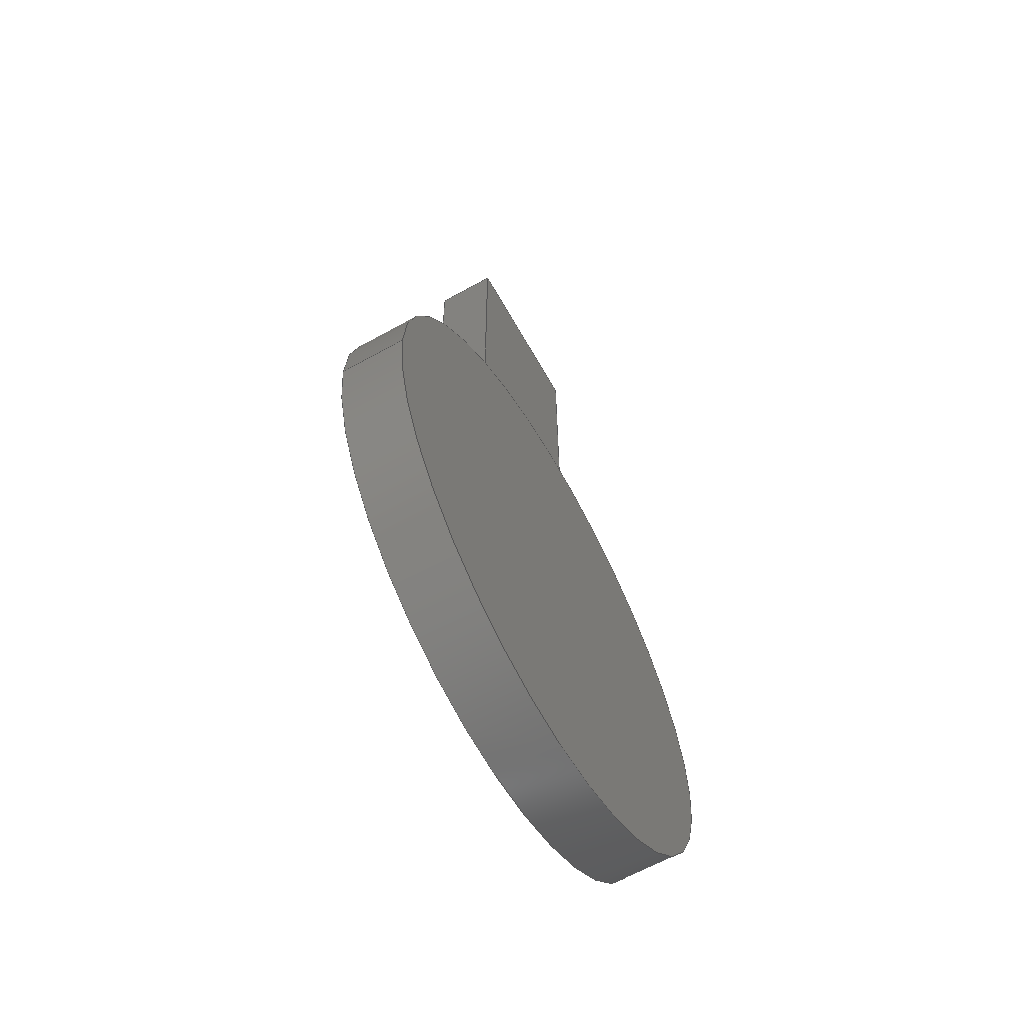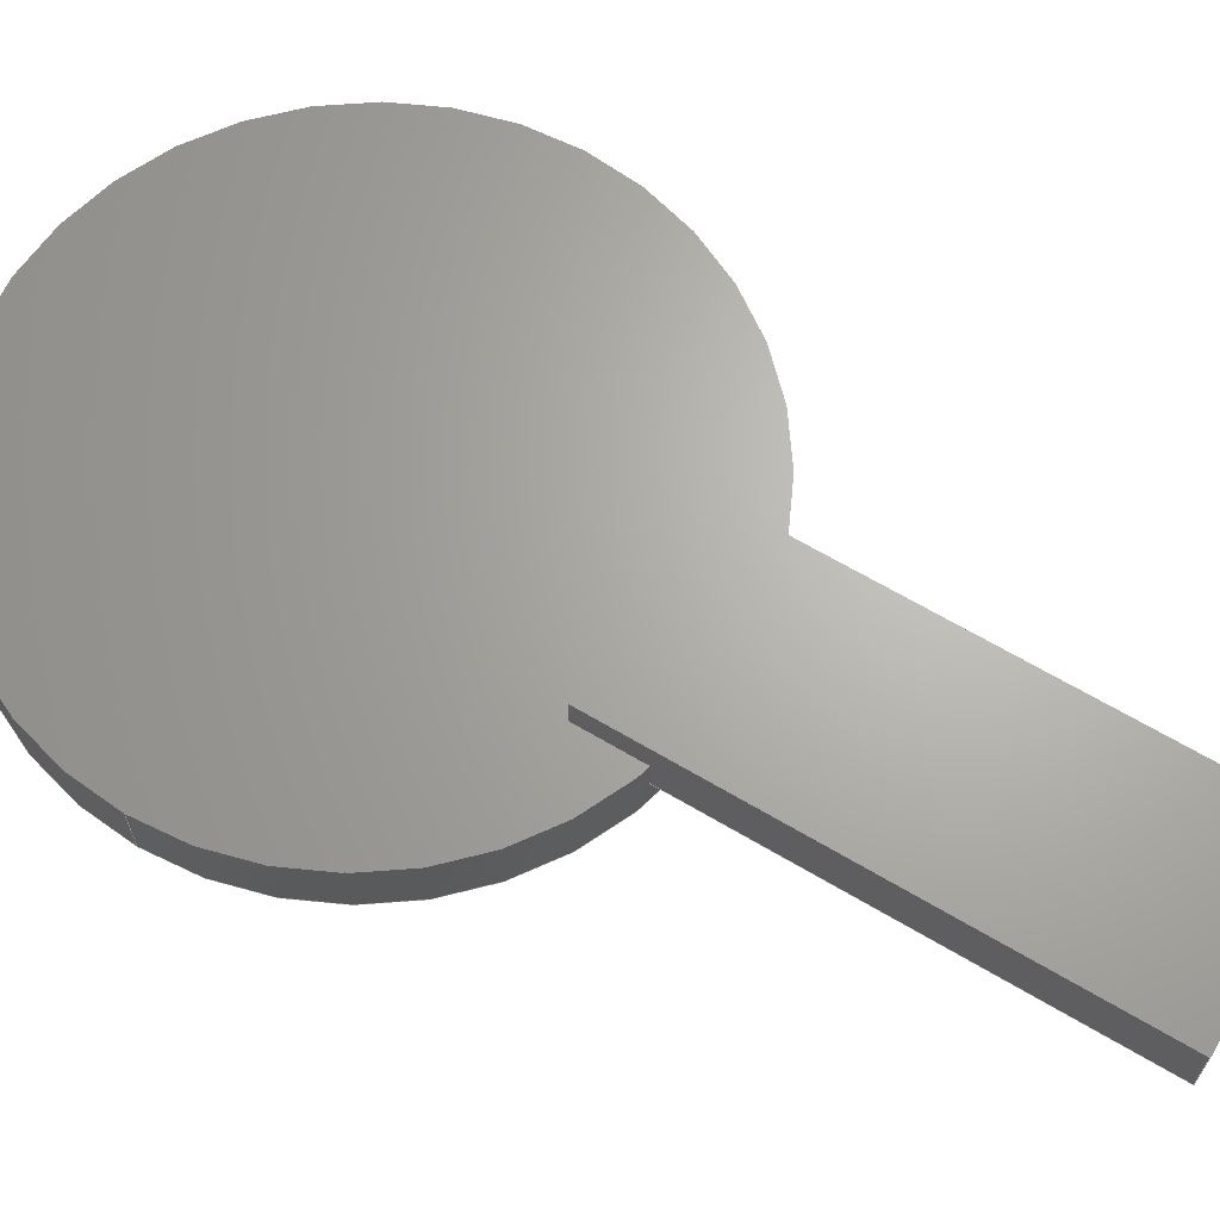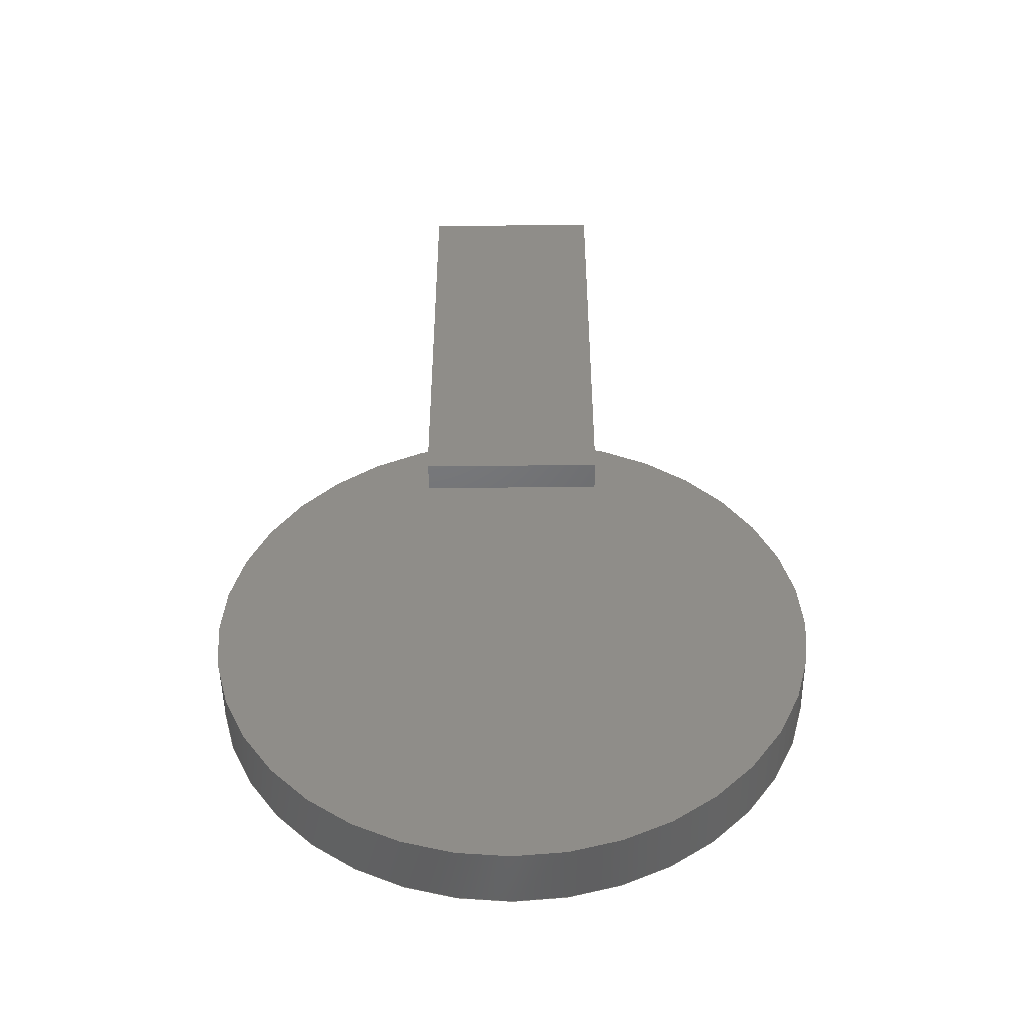
<metadata>
{"format":"step","ext":"stp","renderer":"f3d","projection":"perspective","resolution":1024,"background":"white","views":[{"elev":-63.0,"azim":119.4,"up":"+Y"},{"elev":66.2,"azim":120.7,"up":"+Z"},{"elev":-49.1,"azim":0.7,"up":"+Y"}]}
</metadata>
<code>
ISO-10303-21;
DATA;
#1=SHAPE_REPRESENTATION_RELATIONSHIP('','',#221,#16);
#2=(
BOUNDED_CURVE()
B_SPLINE_CURVE(1,(#310,#311),.UNSPECIFIED.,.F.,.F.)
B_SPLINE_CURVE_WITH_KNOTS((2,2),(0,2.83),.UNSPECIFIED.)
CURVE()
GEOMETRIC_REPRESENTATION_ITEM()
RATIONAL_B_SPLINE_CURVE((1,1))
REPRESENTATION_ITEM('')
);
#3=(
BOUNDED_CURVE()
B_SPLINE_CURVE(1,(#315,#316),.UNSPECIFIED.,.F.,.F.)
B_SPLINE_CURVE_WITH_KNOTS((2,2),(0,2.83),.UNSPECIFIED.)
CURVE()
GEOMETRIC_REPRESENTATION_ITEM()
RATIONAL_B_SPLINE_CURVE((1,1))
REPRESENTATION_ITEM('')
);
#4=TRIMMED_CURVE($,#8,(#308),(#309),.T.,.CARTESIAN.);
#5=TRIMMED_CURVE($,#9,(#313),(#314),.T.,.CARTESIAN.);
#6=TRIMMED_CURVE($,#10,(#318),(#319),.T.,.CARTESIAN.);
#7=TRIMMED_CURVE($,#11,(#321),(#322),.T.,.CARTESIAN.);
#8=CIRCLE('',#233,12.88);
#9=CIRCLE('',#234,12.88);
#10=CIRCLE('',#235,12.88);
#11=CIRCLE('',#236,12.88);
#12=CYLINDRICAL_SURFACE('',#229,12.88);
#13=CYLINDRICAL_SURFACE('',#232,12.88);
#14=MANIFOLD_SOLID_BREP('brep_1',#17);
#15=MANIFOLD_SOLID_BREP('brep_2',#18);
#16=ADVANCED_BREP_SHAPE_REPRESENTATION('brep_rep_0',(#14,#15,#237),#220);
#17=CLOSED_SHELL('',(#19,#20,#21,#22,#23,#24));
#18=CLOSED_SHELL('',(#25,#26,#27,#28));
#19=ADVANCED_FACE('',(#29),#127,.T.);
#20=ADVANCED_FACE('',(#30),#128,.T.);
#21=ADVANCED_FACE('',(#31),#129,.T.);
#22=ADVANCED_FACE('',(#32),#130,.T.);
#23=ADVANCED_FACE('',(#33),#131,.T.);
#24=ADVANCED_FACE('',(#34),#132,.T.);
#25=ADVANCED_FACE('',(#35),#12,.T.);
#26=ADVANCED_FACE('',(#36),#133,.T.);
#27=ADVANCED_FACE('',(#37),#134,.T.);
#28=ADVANCED_FACE('',(#38),#13,.T.);
#29=FACE_OUTER_BOUND('',#39,.T.);
#30=FACE_OUTER_BOUND('',#40,.T.);
#31=FACE_OUTER_BOUND('',#41,.T.);
#32=FACE_OUTER_BOUND('',#42,.T.);
#33=FACE_OUTER_BOUND('',#43,.T.);
#34=FACE_OUTER_BOUND('',#44,.T.);
#35=FACE_OUTER_BOUND('',#45,.T.);
#36=FACE_OUTER_BOUND('',#46,.T.);
#37=FACE_OUTER_BOUND('',#47,.T.);
#38=FACE_OUTER_BOUND('',#48,.T.);
#39=EDGE_LOOP('',(#49,#50,#51,#52));
#40=EDGE_LOOP('',(#53,#54,#55,#56));
#41=EDGE_LOOP('',(#57,#58,#59,#60));
#42=EDGE_LOOP('',(#61,#62,#63,#64));
#43=EDGE_LOOP('',(#65,#66,#67,#68));
#44=EDGE_LOOP('',(#69,#70,#71,#72));
#45=EDGE_LOOP('',(#73,#74,#75,#76));
#46=EDGE_LOOP('',(#77,#78));
#47=EDGE_LOOP('',(#79,#80));
#48=EDGE_LOOP('',(#81,#82,#83,#84));
#49=ORIENTED_EDGE('',*,*,#85,.T.);
#50=ORIENTED_EDGE('',*,*,#86,.T.);
#51=ORIENTED_EDGE('',*,*,#87,.F.);
#52=ORIENTED_EDGE('',*,*,#88,.F.);
#53=ORIENTED_EDGE('',*,*,#89,.T.);
#54=ORIENTED_EDGE('',*,*,#90,.T.);
#55=ORIENTED_EDGE('',*,*,#91,.F.);
#56=ORIENTED_EDGE('',*,*,#86,.F.);
#57=ORIENTED_EDGE('',*,*,#92,.T.);
#58=ORIENTED_EDGE('',*,*,#93,.T.);
#59=ORIENTED_EDGE('',*,*,#94,.F.);
#60=ORIENTED_EDGE('',*,*,#90,.F.);
#61=ORIENTED_EDGE('',*,*,#95,.T.);
#62=ORIENTED_EDGE('',*,*,#88,.T.);
#63=ORIENTED_EDGE('',*,*,#96,.F.);
#64=ORIENTED_EDGE('',*,*,#93,.F.);
#65=ORIENTED_EDGE('',*,*,#95,.F.);
#66=ORIENTED_EDGE('',*,*,#92,.F.);
#67=ORIENTED_EDGE('',*,*,#89,.F.);
#68=ORIENTED_EDGE('',*,*,#85,.F.);
#69=ORIENTED_EDGE('',*,*,#87,.T.);
#70=ORIENTED_EDGE('',*,*,#91,.T.);
#71=ORIENTED_EDGE('',*,*,#94,.T.);
#72=ORIENTED_EDGE('',*,*,#96,.T.);
#73=ORIENTED_EDGE('',*,*,#100,.T.);
#74=ORIENTED_EDGE('',*,*,#99,.F.);
#75=ORIENTED_EDGE('',*,*,#98,.F.);
#76=ORIENTED_EDGE('',*,*,#97,.T.);
#77=ORIENTED_EDGE('',*,*,#101,.F.);
#78=ORIENTED_EDGE('',*,*,#97,.F.);
#79=ORIENTED_EDGE('',*,*,#99,.T.);
#80=ORIENTED_EDGE('',*,*,#102,.T.);
#81=ORIENTED_EDGE('',*,*,#101,.T.);
#82=ORIENTED_EDGE('',*,*,#98,.T.);
#83=ORIENTED_EDGE('',*,*,#102,.F.);
#84=ORIENTED_EDGE('',*,*,#100,.F.);
#85=EDGE_CURVE('',#115,#116,#103,.T.);
#86=EDGE_CURVE('',#116,#117,#104,.T.);
#87=EDGE_CURVE('',#118,#117,#105,.T.);
#88=EDGE_CURVE('',#115,#118,#106,.T.);
#89=EDGE_CURVE('',#116,#119,#107,.T.);
#90=EDGE_CURVE('',#119,#120,#108,.T.);
#91=EDGE_CURVE('',#117,#120,#109,.T.);
#92=EDGE_CURVE('',#119,#121,#110,.T.);
#93=EDGE_CURVE('',#121,#122,#111,.T.);
#94=EDGE_CURVE('',#120,#122,#112,.T.);
#95=EDGE_CURVE('',#121,#115,#113,.T.);
#96=EDGE_CURVE('',#122,#118,#114,.T.);
#97=EDGE_CURVE('',#123,#125,#4,.T.);
#98=EDGE_CURVE('',#123,#124,#2,.T.);
#99=EDGE_CURVE('',#124,#126,#5,.T.);
#100=EDGE_CURVE('',#125,#126,#3,.T.);
#101=EDGE_CURVE('',#125,#123,#6,.T.);
#102=EDGE_CURVE('',#126,#124,#7,.T.);
#103=B_SPLINE_CURVE_WITH_KNOTS('',1,(#275,#276),.UNSPECIFIED.,.F.,.F.,(2,
2),(0,7.85),.UNSPECIFIED.);
#104=B_SPLINE_CURVE_WITH_KNOTS('',1,(#277,#278),.UNSPECIFIED.,.F.,.F.,(2,
2),(0,2.75),.UNSPECIFIED.);
#105=B_SPLINE_CURVE_WITH_KNOTS('',1,(#279,#280),.UNSPECIFIED.,.F.,.F.,(2,
2),(0,7.85),.UNSPECIFIED.);
#106=B_SPLINE_CURVE_WITH_KNOTS('',1,(#281,#282),.UNSPECIFIED.,.F.,.F.,(2,
2),(0,2.75),.UNSPECIFIED.);
#107=B_SPLINE_CURVE_WITH_KNOTS('',1,(#283,#284),.UNSPECIFIED.,.F.,.F.,(2,
2),(7.85,28.35),.UNSPECIFIED.);
#108=B_SPLINE_CURVE_WITH_KNOTS('',1,(#285,#286),.UNSPECIFIED.,.F.,.F.,(2,
2),(0,2.75),.UNSPECIFIED.);
#109=B_SPLINE_CURVE_WITH_KNOTS('',1,(#287,#288),.UNSPECIFIED.,.F.,.F.,(2,
2),(7.85,28.35),.UNSPECIFIED.);
#110=B_SPLINE_CURVE_WITH_KNOTS('',1,(#289,#290),.UNSPECIFIED.,.F.,.F.,(2,
2),(28.35,36.2),.UNSPECIFIED.);
#111=B_SPLINE_CURVE_WITH_KNOTS('',1,(#291,#292),.UNSPECIFIED.,.F.,.F.,(2,
2),(0,2.75),.UNSPECIFIED.);
#112=B_SPLINE_CURVE_WITH_KNOTS('',1,(#293,#294),.UNSPECIFIED.,.F.,.F.,(2,
2),(28.35,36.2),.UNSPECIFIED.);
#113=B_SPLINE_CURVE_WITH_KNOTS('',1,(#295,#296),.UNSPECIFIED.,.F.,.F.,(2,
2),(36.2,56.7),.UNSPECIFIED.);
#114=B_SPLINE_CURVE_WITH_KNOTS('',1,(#297,#298),.UNSPECIFIED.,.F.,.F.,(2,
2),(36.2,56.7),.UNSPECIFIED.);
#115=VERTEX_POINT('',#267);
#116=VERTEX_POINT('',#268);
#117=VERTEX_POINT('',#269);
#118=VERTEX_POINT('',#270);
#119=VERTEX_POINT('',#271);
#120=VERTEX_POINT('',#272);
#121=VERTEX_POINT('',#273);
#122=VERTEX_POINT('',#274);
#123=VERTEX_POINT('',#303);
#124=VERTEX_POINT('',#304);
#125=VERTEX_POINT('',#305);
#126=VERTEX_POINT('',#306);
#127=PLANE('',#223);
#128=PLANE('',#224);
#129=PLANE('',#225);
#130=PLANE('',#226);
#131=PLANE('',#227);
#132=PLANE('',#228);
#133=PLANE('',#230);
#134=PLANE('',#231);
#135=SHAPE_DEFINITION_REPRESENTATION(#136,#221);
#136=PRODUCT_DEFINITION_SHAPE($,$,#138);
#137=PRODUCT_DEFINITION_CONTEXT('3D Mechanical Parts',#210,'design');
#138=PRODUCT_DEFINITION('A','First version',#180,#137);
#139=DATE_TIME_ROLE('classification_date');
#140=DATE_TIME_ROLE('creation_date');
#141=APPLIED_DATE_AND_TIME_ASSIGNMENT(#165,#139,(#144));
#142=APPLIED_DATE_AND_TIME_ASSIGNMENT(#167,#140,(#138));
#143=SECURITY_CLASSIFICATION_LEVEL('unclassified');
#144=SECURITY_CLASSIFICATION('A','Security for version',#143);
#145=APPLIED_SECURITY_CLASSIFICATION_ASSIGNMENT(#144,(#180));
#146=APPROVAL_ROLE('Version approval');
#147=APPROVAL_ROLE('Version Security approval');
#148=APPROVAL_ROLE('Definition approval');
#149=APPROVAL_PERSON_ORGANIZATION(#198,#174,#146);
#150=APPROVAL_PERSON_ORGANIZATION(#199,#175,#147);
#151=APPROVAL_PERSON_ORGANIZATION(#202,#176,#148);
#152=COORDINATED_UNIVERSAL_TIME_OFFSET(5,0,.BEHIND.);
#153=LOCAL_TIME(0,0,0,#152);
#154=LOCAL_TIME(0,0,0,#152);
#155=LOCAL_TIME(0,0,0,#152);
#156=LOCAL_TIME(0,0,0,#152);
#157=LOCAL_TIME(0,0,0,#152);
#158=CALENDAR_DATE(1999,1,1);
#159=CALENDAR_DATE(1999,1,1);
#160=CALENDAR_DATE(1999,1,1);
#161=CALENDAR_DATE(1999,1,1);
#162=CALENDAR_DATE(1999,1,1);
#163=DATE_AND_TIME(#158,#153);
#164=DATE_AND_TIME(#159,#154);
#165=DATE_AND_TIME(#160,#155);
#166=DATE_AND_TIME(#161,#156);
#167=DATE_AND_TIME(#162,#157);
#168=APPROVAL_DATE_TIME(#163,#174);
#169=APPROVAL_DATE_TIME(#164,#175);
#170=APPROVAL_DATE_TIME(#166,#176);
#171=APPROVAL_STATUS('not_yet_approved');
#172=APPROVAL_STATUS('not_yet_approved');
#173=APPROVAL_STATUS('approved');
#174=APPROVAL(#171,'Version approval');
#175=APPROVAL(#172,'Version Security approval');
#176=APPROVAL(#173,'Definition approval');
#177=APPLIED_APPROVAL_ASSIGNMENT(#174,(#180));
#178=APPLIED_APPROVAL_ASSIGNMENT(#175,(#144));
#179=APPLIED_APPROVAL_ASSIGNMENT(#176,(#138));
#180=PRODUCT_DEFINITION_FORMATION_WITH_SPECIFIED_SOURCE('A',
'First version',#212,.MADE.);
#181=PERSON_AND_ORGANIZATION_ROLE('design_owner');
#182=PERSON_AND_ORGANIZATION_ROLE('creator');
#183=PERSON_AND_ORGANIZATION_ROLE('design_supplier');
#184=PERSON_AND_ORGANIZATION_ROLE('classification_officer');
#185=PERSON_AND_ORGANIZATION_ROLE('creator');
#186=ORGANIZATION('STI','lab','lab');
#187=ORGANIZATION('STI','unknown','unknown');
#188=ORGANIZATION('STI','unknown','unknown');
#189=ORGANIZATION('STI','unknown','unknown');
#190=ORGANIZATION('STI','unknown','unknown');
#191=ORGANIZATION('STI','unknown','unknown');
#192=ORGANIZATION('STI','unknown','unknown');
#193=PERSON('1','Box','vc60',$,$,$);
#194=PERSON('2','last','first',$,$,$);
#195=PERSON('3','President','Mr.',$,$,$);
#196=PERSON_AND_ORGANIZATION(#193,#186);
#197=PERSON_AND_ORGANIZATION(#194,#187);
#198=PERSON_AND_ORGANIZATION(#195,#188);
#199=PERSON_AND_ORGANIZATION(#195,#189);
#200=PERSON_AND_ORGANIZATION(#195,#190);
#201=PERSON_AND_ORGANIZATION(#194,#191);
#202=PERSON_AND_ORGANIZATION(#195,#192);
#203=APPLIED_PERSON_AND_ORGANIZATION_ASSIGNMENT(#196,#181,(#212));
#204=APPLIED_PERSON_AND_ORGANIZATION_ASSIGNMENT(#197,#182,(#180));
#205=APPLIED_PERSON_AND_ORGANIZATION_ASSIGNMENT(#197,#183,(#180));
#206=APPLIED_PERSON_AND_ORGANIZATION_ASSIGNMENT(#200,#184,(#144));
#207=APPLIED_PERSON_AND_ORGANIZATION_ASSIGNMENT(#201,#185,(#138));
#208=PRODUCT_RELATED_PRODUCT_CATEGORY('detail','detail',(#212));
#209=APPLICATION_PROTOCOL_DEFINITION('International Standard',
'config_control_design',1994,#210);
#210=APPLICATION_CONTEXT(
'configuration controlled 3d designs of mechanical parts and assemblie
s');
#211=PRODUCT_CONTEXT('3D Mechanical Parts',#210,'mechanical');
#212=PRODUCT('Document','Document','',(#211));
#213=(
LENGTH_UNIT()
NAMED_UNIT(*)
SI_UNIT(.MILLI.,.METRE.)
);
#214=(
NAMED_UNIT(*)
PLANE_ANGLE_UNIT()
SI_UNIT($,.RADIAN.)
);
#215=DIMENSIONAL_EXPONENTS(0,0,0,0,0,0,0);
#216=PLANE_ANGLE_MEASURE_WITH_UNIT(PLANE_ANGLE_MEASURE(0.01745),#214);
#217=(
CONVERSION_BASED_UNIT('DEGREES',#216)
NAMED_UNIT(#215)
PLANE_ANGLE_UNIT()
);
#218=(
NAMED_UNIT(*)
SI_UNIT($,.STERADIAN.)
SOLID_ANGLE_UNIT()
);
#219=UNCERTAINTY_MEASURE_WITH_UNIT(LENGTH_MEASURE(0.01),#213,
'DISTANCE_ACCURACY_VALUE',
'Maximum model space distance between geometric entities at asserted c
onnectivities');
#220=(
GEOMETRIC_REPRESENTATION_CONTEXT(3)
GLOBAL_UNCERTAINTY_ASSIGNED_CONTEXT((#219))
GLOBAL_UNIT_ASSIGNED_CONTEXT((#218,#217,#213))
REPRESENTATION_CONTEXT('ID1','3D')
);
#221=SHAPE_REPRESENTATION('Document',(#222,#237),#220);
#222=AXIS2_PLACEMENT_3D($,#260,#238,#239);
#223=AXIS2_PLACEMENT_3D('',#261,#240,$);
#224=AXIS2_PLACEMENT_3D('',#262,#241,$);
#225=AXIS2_PLACEMENT_3D('',#263,#242,$);
#226=AXIS2_PLACEMENT_3D('',#264,#243,$);
#227=AXIS2_PLACEMENT_3D('',#265,#244,$);
#228=AXIS2_PLACEMENT_3D('',#266,#245,$);
#229=AXIS2_PLACEMENT_3D('',#299,#246,$);
#230=AXIS2_PLACEMENT_3D('',#300,#247,$);
#231=AXIS2_PLACEMENT_3D('',#301,#248,$);
#232=AXIS2_PLACEMENT_3D('',#302,#249,$);
#233=AXIS2_PLACEMENT_3D($,#307,#250,#251);
#234=AXIS2_PLACEMENT_3D($,#312,#252,#253);
#235=AXIS2_PLACEMENT_3D($,#317,#254,#255);
#236=AXIS2_PLACEMENT_3D($,#320,#256,#257);
#237=AXIS2_PLACEMENT_3D($,#323,#258,#259);
#238=DIRECTION('',(0,0,1));
#239=DIRECTION('',(1,0,0));
#240=DIRECTION('',(0,-1,0));
#241=DIRECTION('',(1,0,0));
#242=DIRECTION('',(0,1,0));
#243=DIRECTION('',(-1,0,0));
#244=DIRECTION('',(0,0,-1));
#245=DIRECTION('',(0,0,1));
#246=DIRECTION('',(0,0,-1));
#247=DIRECTION('',(0,0,1));
#248=DIRECTION('',(0,0,-1));
#249=DIRECTION('',(0,0,-1));
#250=DIRECTION('',(0,0,-1));
#251=DIRECTION('',(1,0,0));
#252=DIRECTION('',(0,0,-1));
#253=DIRECTION('',(1,0,0));
#254=DIRECTION('',(0,0,-1));
#255=DIRECTION('',(-1,0,0));
#256=DIRECTION('',(0,0,-1));
#257=DIRECTION('',(-1,0,0));
#258=DIRECTION('',(0,0,1));
#259=DIRECTION('',(1,0,0));
#260=CARTESIAN_POINT('',(0,0,0));
#261=CARTESIAN_POINT('',(-4.558,448.1,31.45));
#262=CARTESIAN_POINT('',(3.292,448.1,31.45));
#263=CARTESIAN_POINT('',(3.292,468.6,31.45));
#264=CARTESIAN_POINT('',(-4.558,468.6,31.45));
#265=CARTESIAN_POINT('',(-4.558,448.1,31.45));
#266=CARTESIAN_POINT('',(-4.558,448.1,34.2));
#267=CARTESIAN_POINT('',(-4.558,448.1,31.45));
#268=CARTESIAN_POINT('',(3.292,448.1,31.45));
#269=CARTESIAN_POINT('',(3.292,448.1,34.2));
#270=CARTESIAN_POINT('',(-4.558,448.1,34.2));
#271=CARTESIAN_POINT('',(3.292,468.6,31.45));
#272=CARTESIAN_POINT('',(3.292,468.6,34.2));
#273=CARTESIAN_POINT('',(-4.558,468.6,31.45));
#274=CARTESIAN_POINT('',(-4.558,468.6,34.2));
#275=CARTESIAN_POINT('',(-4.558,448.1,31.45));
#276=CARTESIAN_POINT('',(3.292,448.1,31.45));
#277=CARTESIAN_POINT('',(3.292,448.1,31.45));
#278=CARTESIAN_POINT('',(3.292,448.1,34.2));
#279=CARTESIAN_POINT('',(-4.558,448.1,34.2));
#280=CARTESIAN_POINT('',(3.292,448.1,34.2));
#281=CARTESIAN_POINT('',(-4.558,448.1,31.45));
#282=CARTESIAN_POINT('',(-4.558,448.1,34.2));
#283=CARTESIAN_POINT('',(3.292,448.1,31.45));
#284=CARTESIAN_POINT('',(3.292,468.6,31.45));
#285=CARTESIAN_POINT('',(3.292,468.6,31.45));
#286=CARTESIAN_POINT('',(3.292,468.6,34.2));
#287=CARTESIAN_POINT('',(3.292,448.1,34.2));
#288=CARTESIAN_POINT('',(3.292,468.6,34.2));
#289=CARTESIAN_POINT('',(3.292,468.6,31.45));
#290=CARTESIAN_POINT('',(-4.558,468.6,31.45));
#291=CARTESIAN_POINT('',(-4.558,468.6,31.45));
#292=CARTESIAN_POINT('',(-4.558,468.6,34.2));
#293=CARTESIAN_POINT('',(3.292,468.6,34.2));
#294=CARTESIAN_POINT('',(-4.558,468.6,34.2));
#295=CARTESIAN_POINT('',(-4.558,468.6,31.45));
#296=CARTESIAN_POINT('',(-4.558,448.1,31.45));
#297=CARTESIAN_POINT('',(-4.558,468.6,34.2));
#298=CARTESIAN_POINT('',(-4.558,448.1,34.2));
#299=CARTESIAN_POINT('',(-0.6333,438.6,31.41));
#300=CARTESIAN_POINT('',(15.46,422.5,32.83));
#301=CARTESIAN_POINT('',(15.46,422.5,30));
#302=CARTESIAN_POINT('',(-0.6333,438.6,31.41));
#303=CARTESIAN_POINT('',(12.24,438.6,32.83));
#304=CARTESIAN_POINT('',(12.24,438.6,30));
#305=CARTESIAN_POINT('',(-13.51,438.6,32.83));
#306=CARTESIAN_POINT('',(-13.51,438.6,30));
#307=CARTESIAN_POINT('',(-0.6333,438.6,32.83));
#308=CARTESIAN_POINT('',(12.24,438.6,32.83));
#309=CARTESIAN_POINT('',(-13.51,438.6,32.83));
#310=CARTESIAN_POINT('',(12.24,438.6,32.83));
#311=CARTESIAN_POINT('',(12.24,438.6,30));
#312=CARTESIAN_POINT('',(-0.6333,438.6,30));
#313=CARTESIAN_POINT('',(12.24,438.6,30));
#314=CARTESIAN_POINT('',(-13.51,438.6,30));
#315=CARTESIAN_POINT('',(-13.51,438.6,32.83));
#316=CARTESIAN_POINT('',(-13.51,438.6,30));
#317=CARTESIAN_POINT('',(-0.6333,438.6,32.83));
#318=CARTESIAN_POINT('',(-13.51,438.6,32.83));
#319=CARTESIAN_POINT('',(12.24,438.6,32.83));
#320=CARTESIAN_POINT('',(-0.6333,438.6,30));
#321=CARTESIAN_POINT('',(-13.51,438.6,30));
#322=CARTESIAN_POINT('',(12.24,438.6,30));
#323=CARTESIAN_POINT('',(0,0,0));
ENDSEC;
END-ISO-10303-21;

</code>
